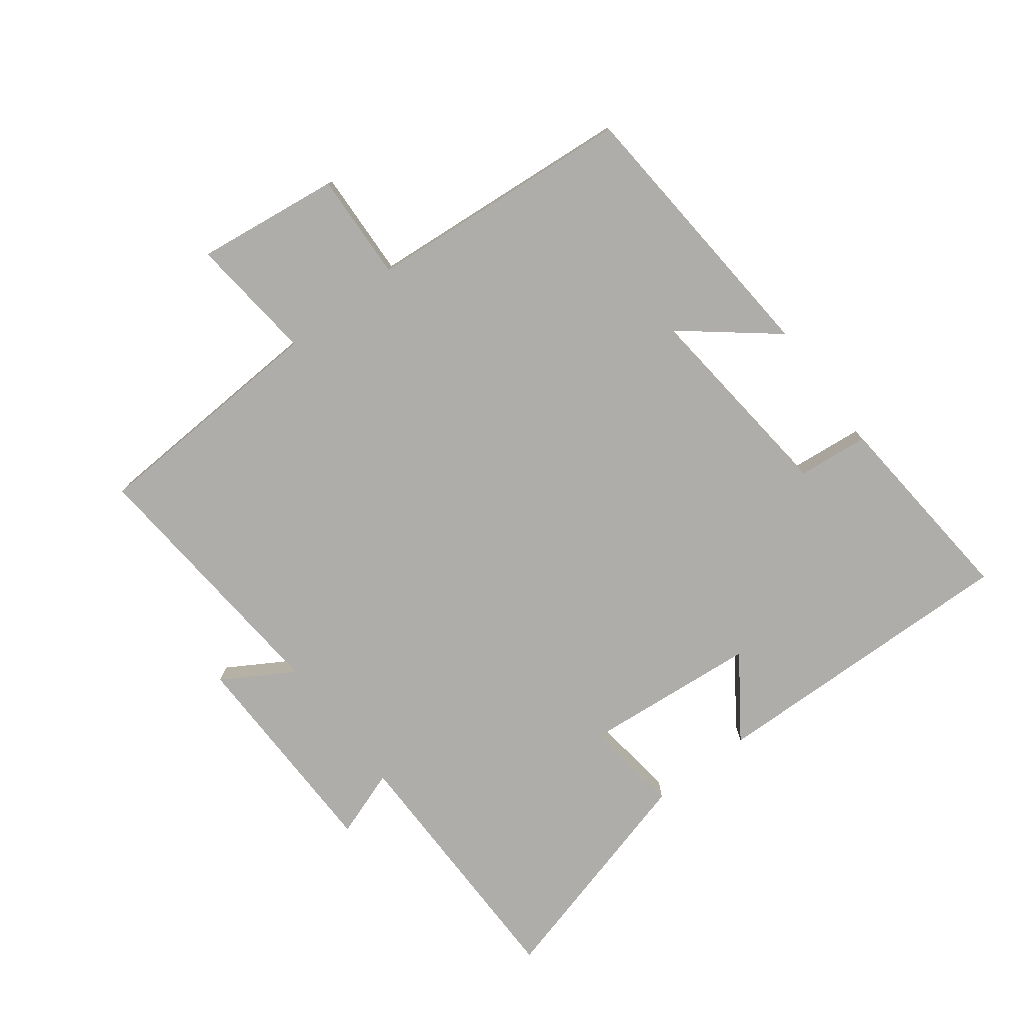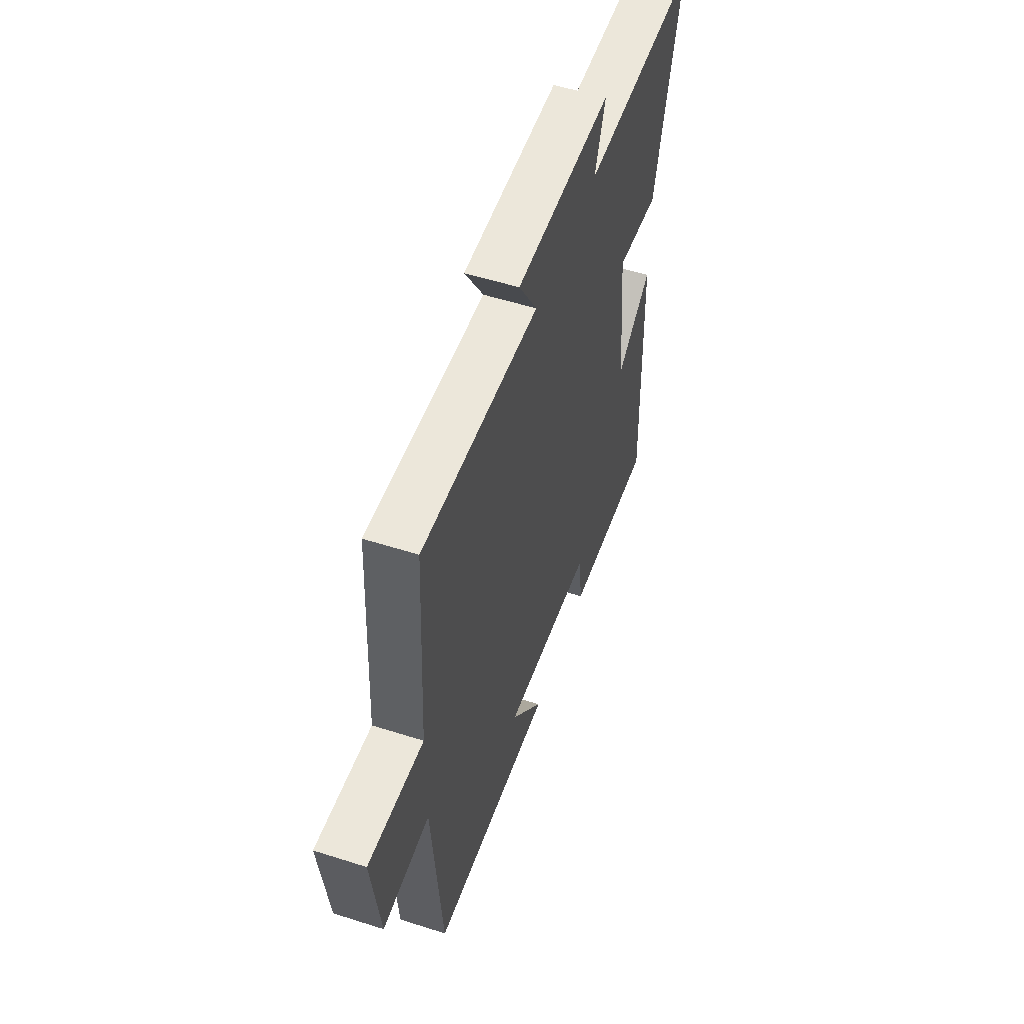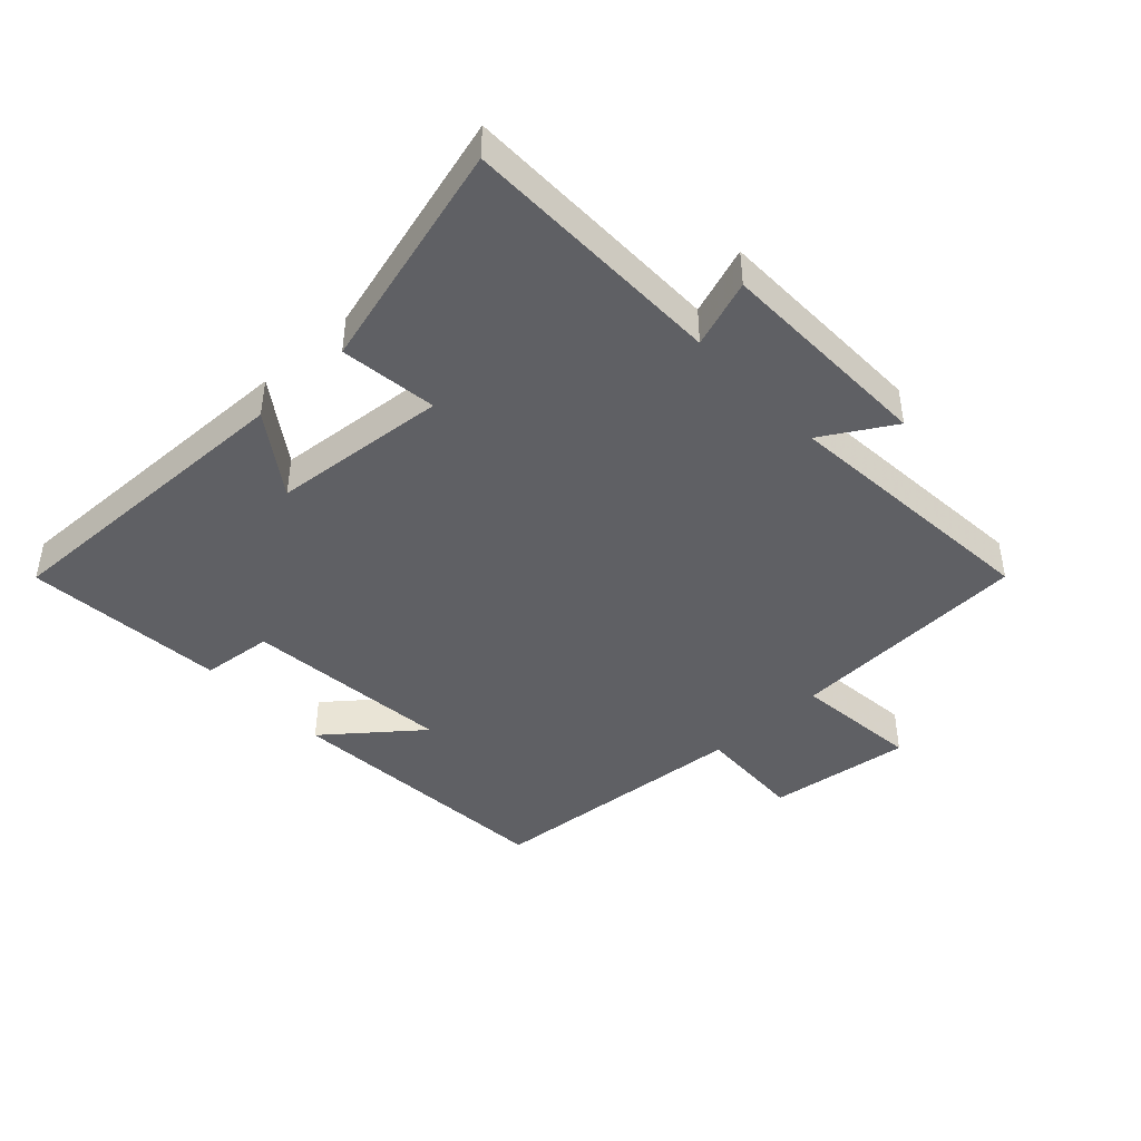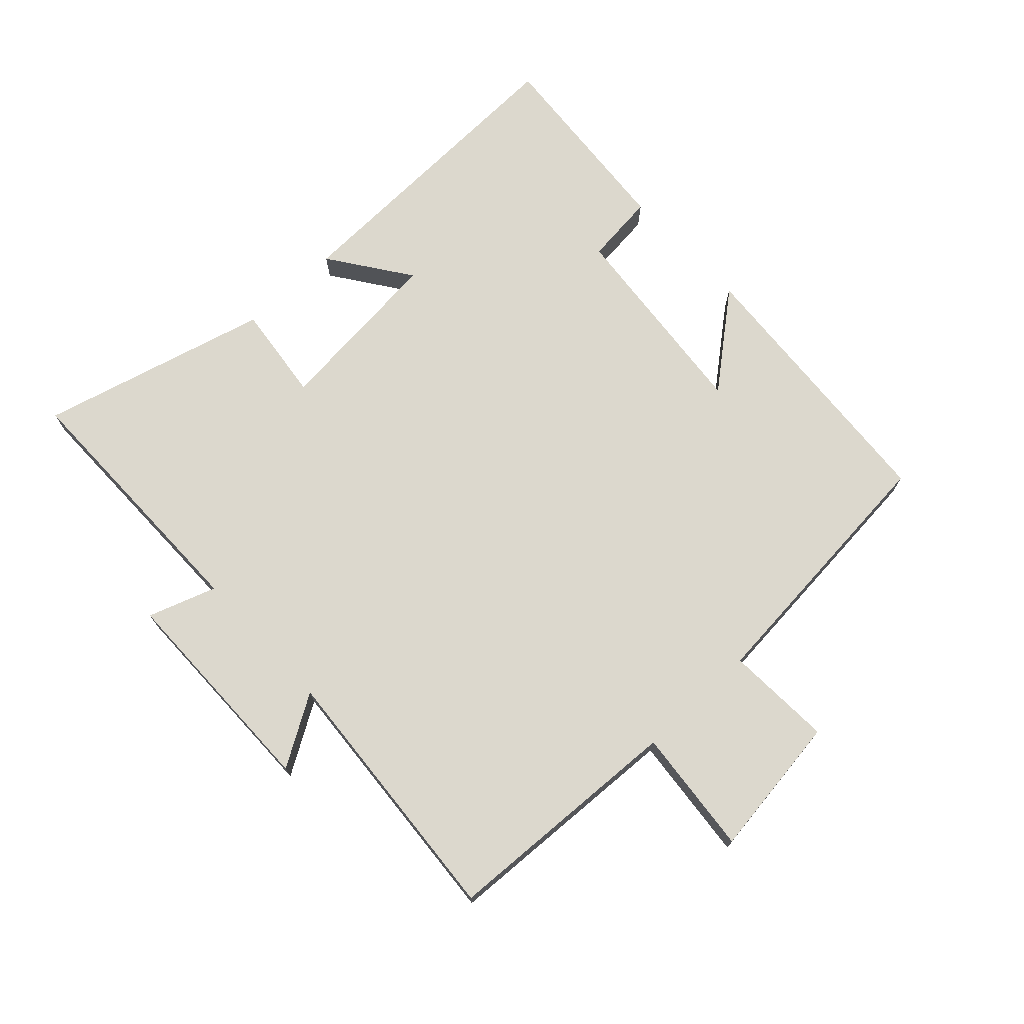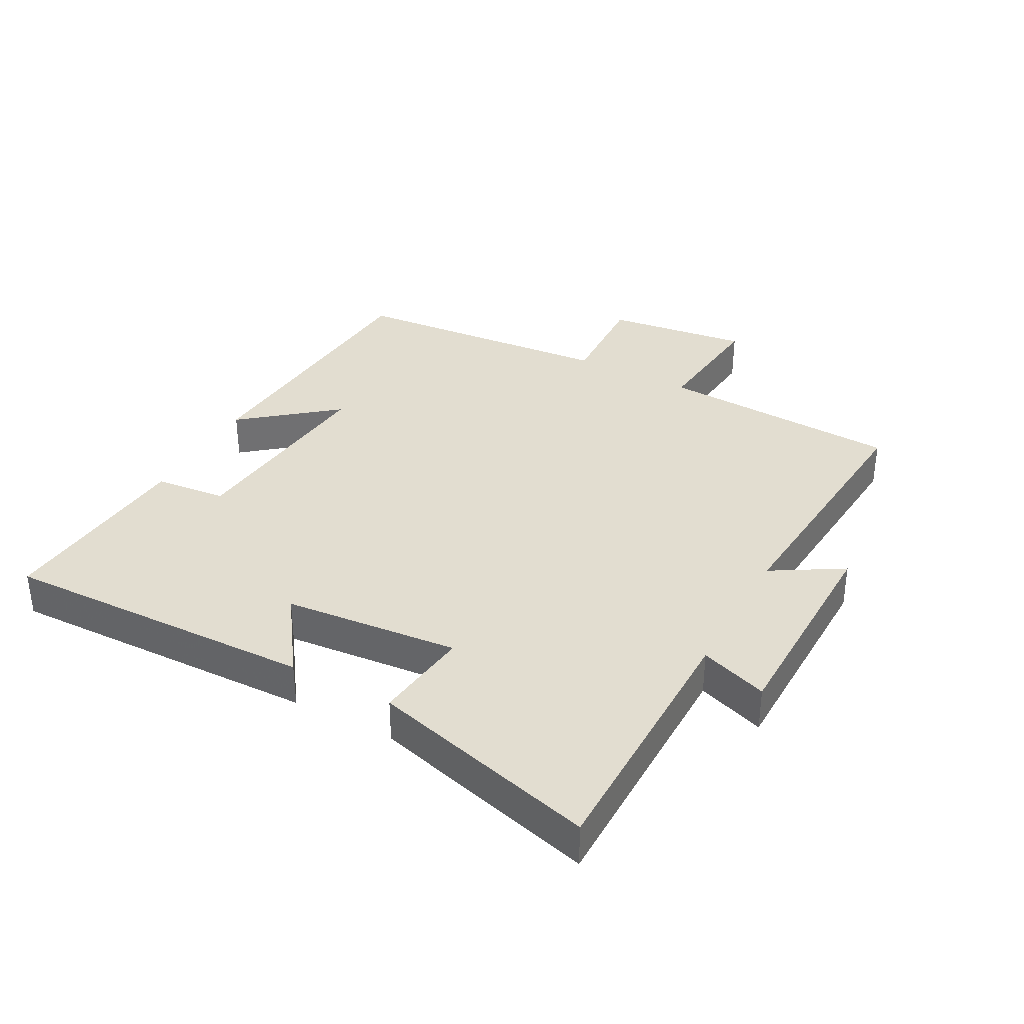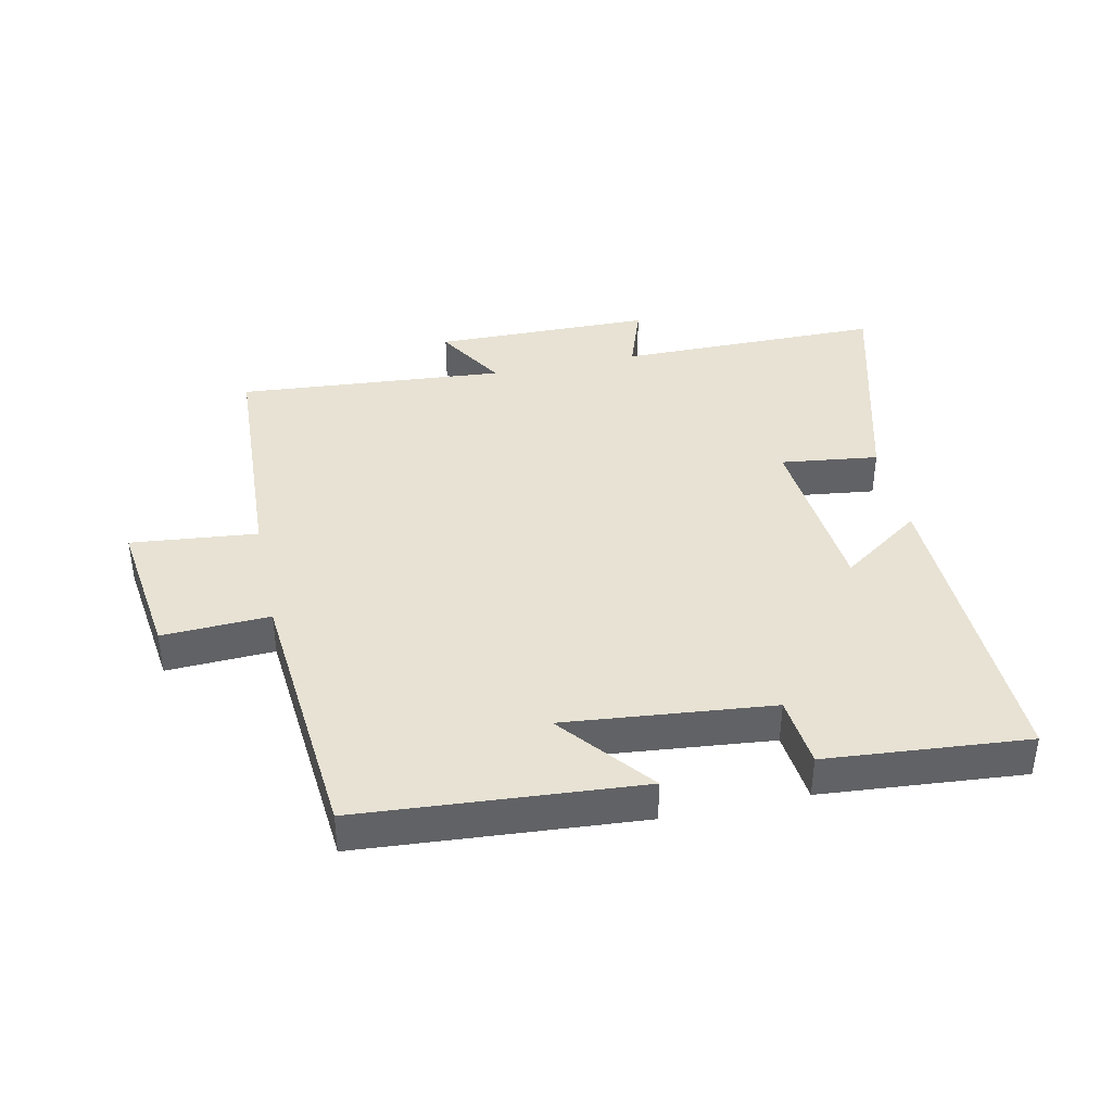
<metadata>
{"format":"obj","ext":"obj","renderer":"f3d","projection":"perspective","resolution":1024,"background":"white","views":[{"elev":-77.4,"azim":127.4,"up":"+Y"},{"elev":53.9,"azim":108.8,"up":"+Z"},{"elev":-43.5,"azim":-46.7,"up":"+Y"},{"elev":72.4,"azim":46.9,"up":"+Y"},{"elev":35.4,"azim":-61.5,"up":"+Y"},{"elev":39.8,"azim":168.0,"up":"+Y"}]}
</metadata>
<code>
v 0.481 0.07 0.533
v 0.5 0.07 0.15
v 0.699 0.07 0.17
v 0.669 0.07 -0.056
v 0.5 0.07 -0.048
v 0.463 0.07 -0.468
v 0.023 0.07 -0.5
v 0.141 0.07 -0.355
v -0.185 0.07 -0.387
v -0.197 0.07 -0.5
v -0.514 0.07 -0.526
v -0.5 0.07 -0.03
v -0.373 0.07 -0.119
v -0.347 0.07 0.157
v -0.5 0.07 0.138
v -0.596 0.07 0.499
v -0.18 0.07 0.5
v -0.217 0.07 0.607
v 0.127 0.07 0.611
v 0.06 0.07 0.5
v 0.481 0 0.533
v 0.5 0 0.15
v 0.699 0 0.17
v 0.669 0 -0.056
v 0.5 0 -0.048
v 0.463 0 -0.468
v 0.023 0 -0.5
v 0.141 0 -0.355
v -0.185 0 -0.387
v -0.197 0 -0.5
v -0.514 0 -0.526
v -0.5 0 -0.03
v -0.373 0 -0.119
v -0.347 0 0.157
v -0.5 0 0.138
v -0.596 0 0.499
v -0.18 0 0.5
v -0.217 0 0.607
v 0.127 0 0.611
v 0.06 0 0.5
f 17 18 19 20
f 15 16 17 20
f 14 15 20 1
f 13 14 1 2
f 10 11 12 13
f 9 10 13
f 8 9 13 2
f 5 6 7 8
f 5 8 2 3
f 3 4 5
f 40 39 38 37
f 40 37 36 35
f 21 40 35 34
f 22 21 34 33
f 33 32 31 30
f 33 30 29
f 22 33 29 28
f 28 27 26 25
f 23 22 28 25
f 25 24 23
f 1 21 22 2
f 2 22 23 3
f 3 23 24 4
f 4 24 25 5
f 5 25 26 6
f 6 26 27 7
f 7 27 28 8
f 8 28 29 9
f 9 29 30 10
f 10 30 31 11
f 11 31 32 12
f 12 32 33 13
f 13 33 34 14
f 14 34 35 15
f 15 35 36 16
f 16 36 37 17
f 17 37 38 18
f 18 38 39 19
f 19 39 40 20
f 20 40 21 1

</code>
